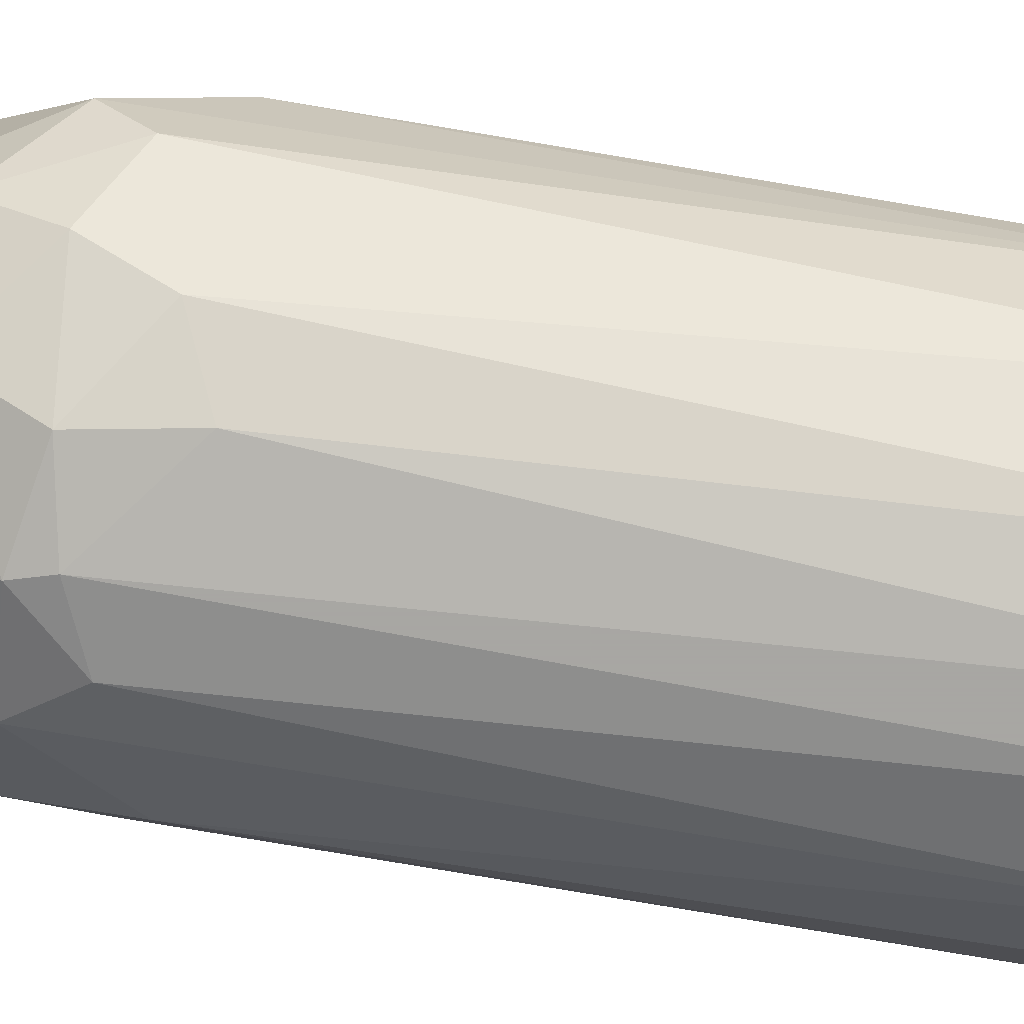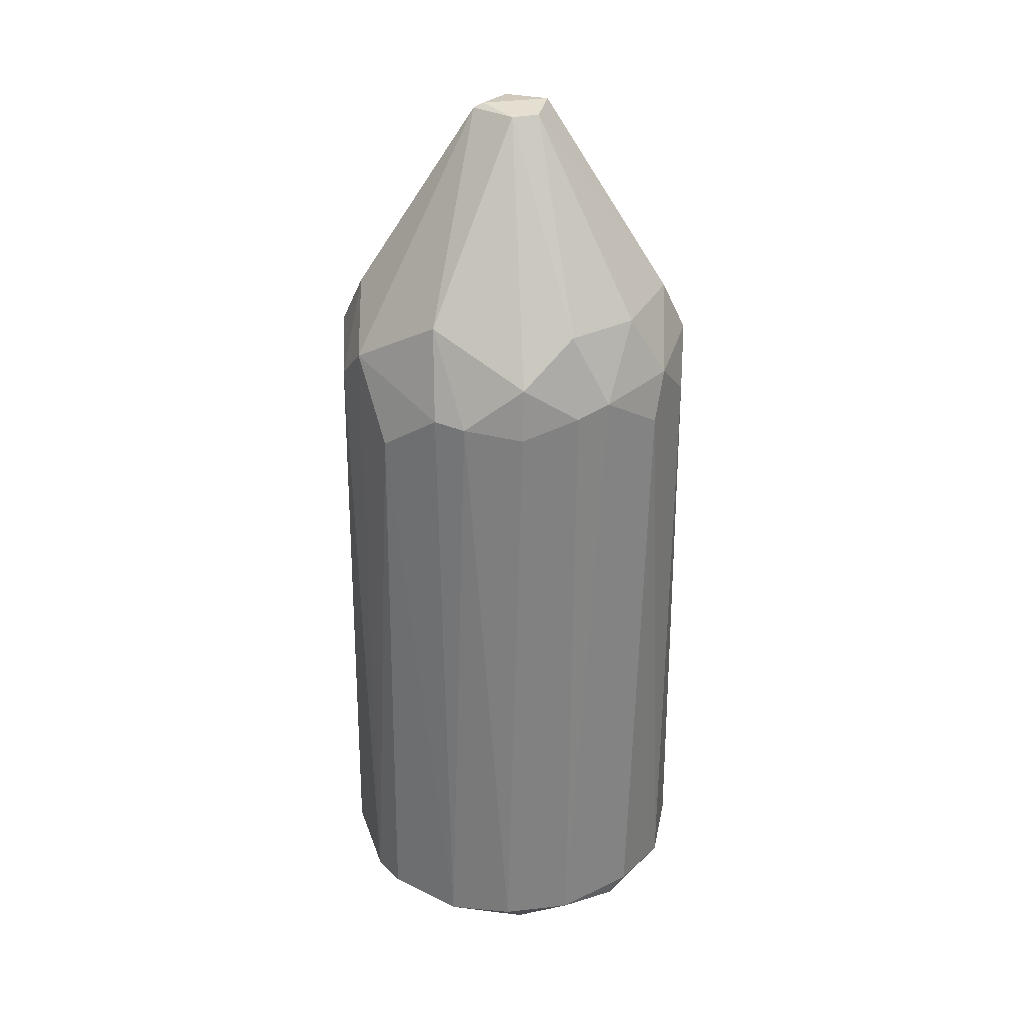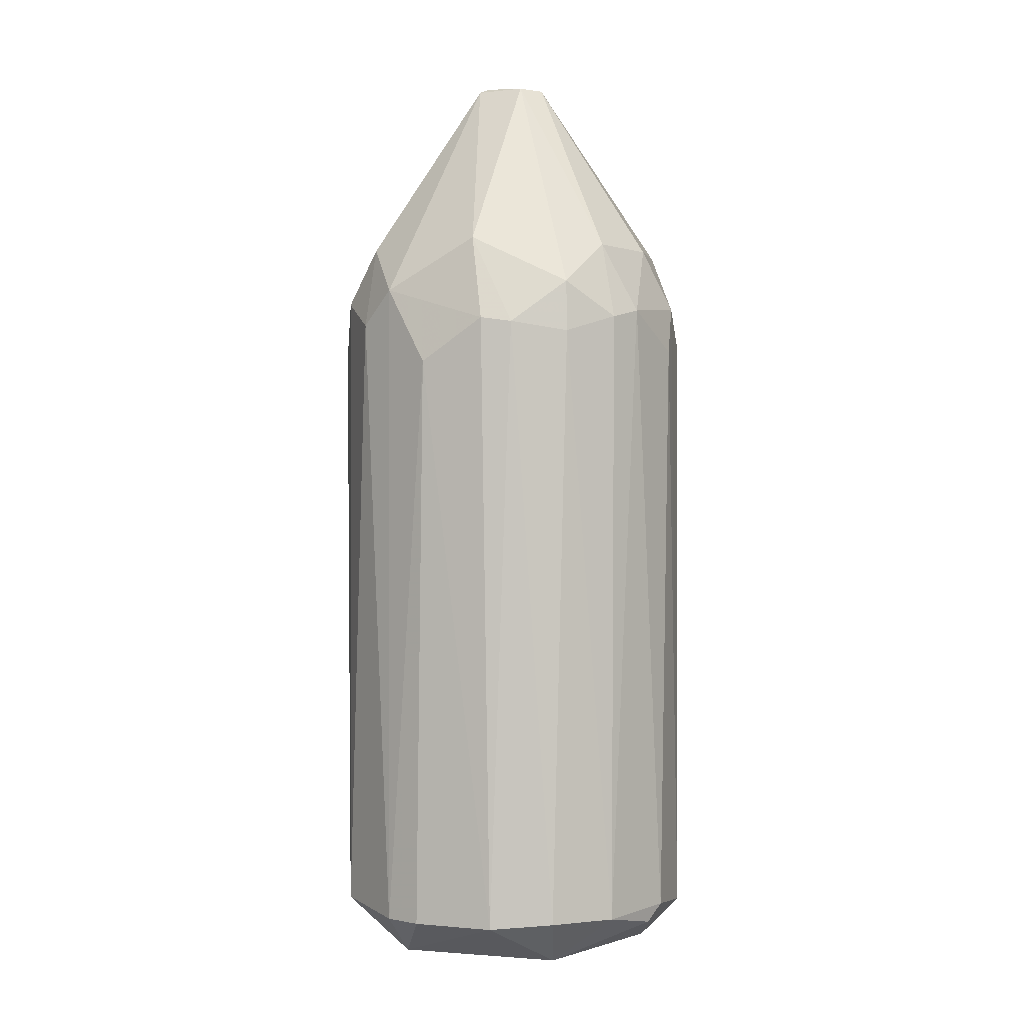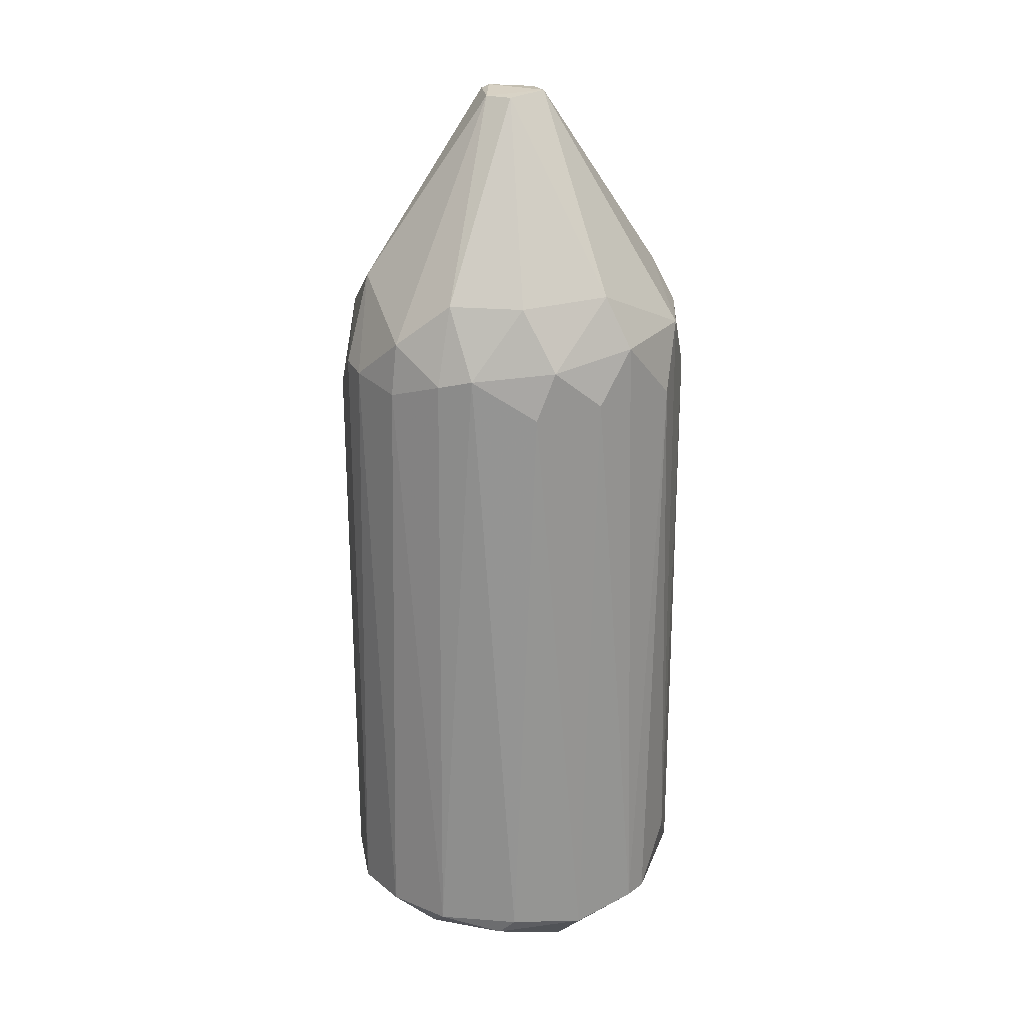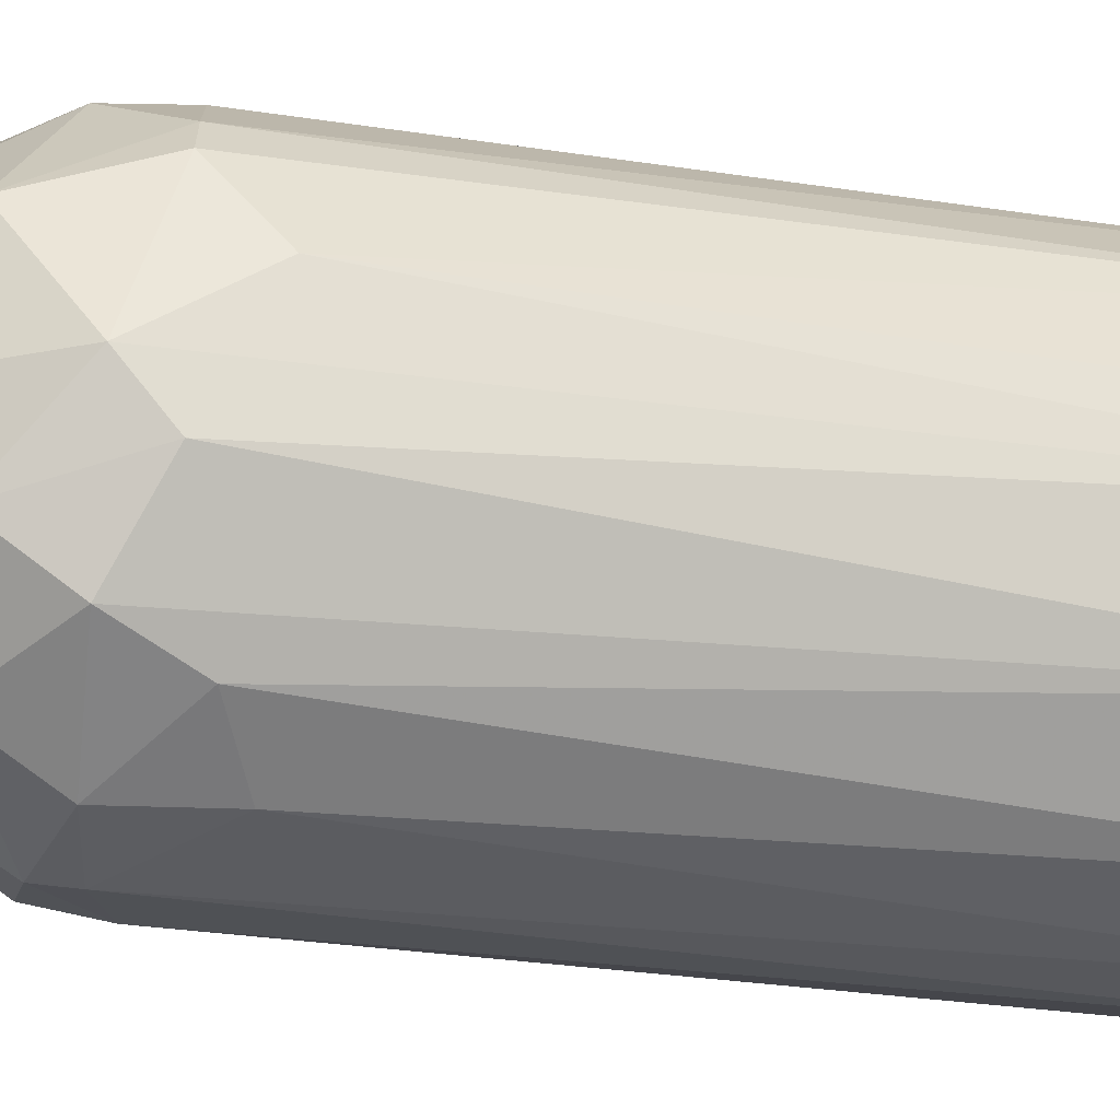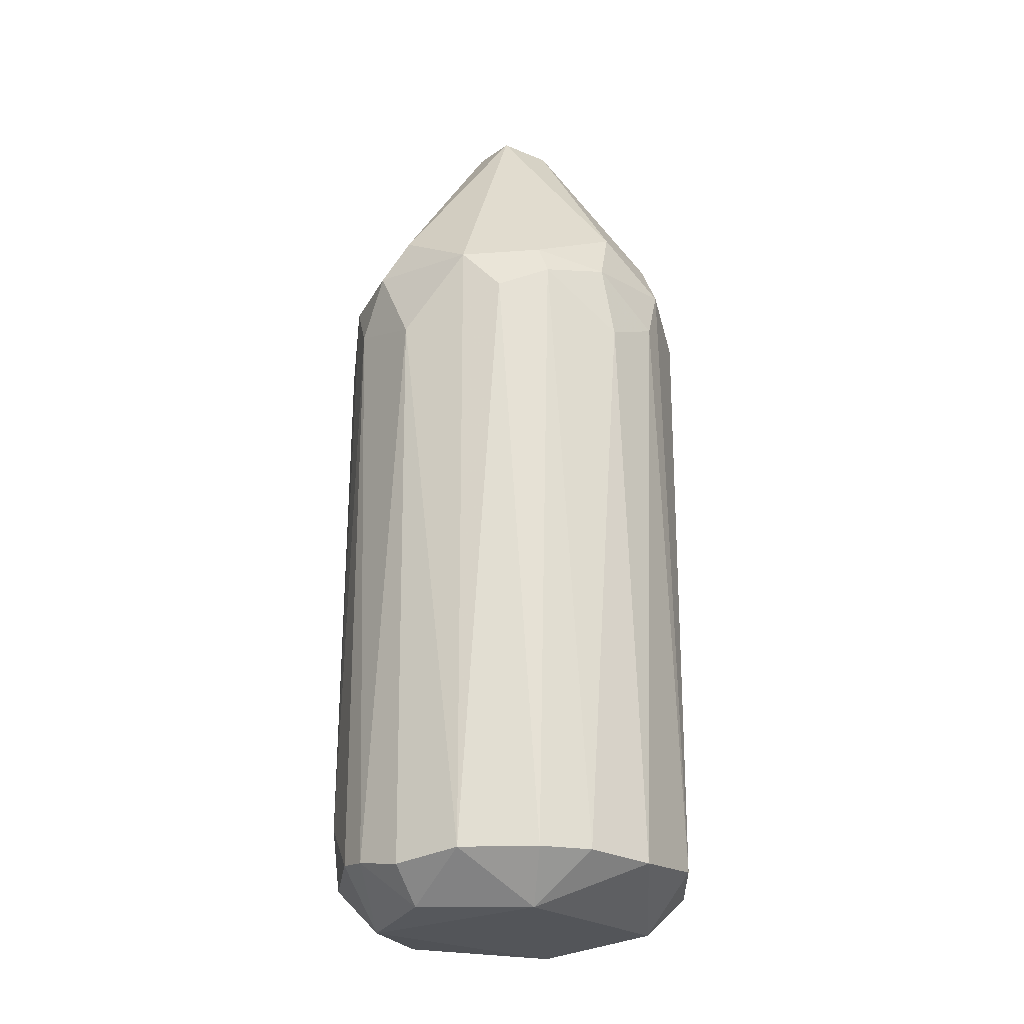
<metadata>
{"format":"obj","ext":"obj","renderer":"f3d","projection":"perspective","resolution":1024,"background":"white","views":[{"elev":-74.4,"azim":-99.4,"up":"+Z"},{"elev":29.9,"azim":-35.9,"up":"+Y"},{"elev":-0.3,"azim":-50.4,"up":"+Y"},{"elev":22.5,"azim":8.6,"up":"+Y"},{"elev":-28.8,"azim":-103.3,"up":"+Z"},{"elev":-24.0,"azim":163.7,"up":"+Y"}]}
</metadata>
<code>
o convex_0
v 0.3616 -0.7327 0.0683
v -0.3628 -0.8536 -0.03502
v -0.3628 -0.8536 0.04249
v -0.0523 0.9402 -0.02644
v 0.05109 -0.8449 -0.3629
v -0.02642 0.4227 0.3616
v 0.3357 0.4744 -0.1213
v -0.268 0.4571 -0.242
v 0.02521 -0.8709 0.353
v -0.3197 0.3966 0.1804
v 0.2753 0.4658 0.2322
v 0.04251 0.4658 -0.3542
v 0.2926 -0.8621 -0.2162
v -0.2248 -0.8449 0.2925
v -0.1817 -0.8534 -0.3197
v 0.1977 -0.8536 0.3098
v -0.3542 0.4658 -0.04367
v 0.2667 -0.9399 0.05972
v 0.1977 0.4571 -0.3024
v 0.06839 0.9402 0.02518
v -0.268 -0.9399 -0.06956
v -0.1903 0.4743 0.3012
v 0.353 0.4744 0.05107
v -0.1041 0.4398 -0.3456
v 0.1373 0.4398 0.3357
v -0.3111 -0.8363 -0.1989
v 0.03386 -0.9399 -0.268
v 0.3616 -0.8361 -0.06091
v 0.3271 -0.8361 0.1718
v -0.1472 -0.9399 0.2322
v -0.04372 0.9316 0.05972
v 0.03386 0.9316 -0.06956
v -0.1041 -0.8449 0.353
v 0.1977 -0.8449 -0.3111
v 0.3012 0.3018 -0.2162
v -0.3111 -0.8534 0.1976
v -0.2852 0.5692 0.1287
v -0.3455 0.3968 -0.1213
v 0.05974 -0.8363 0.3616
v -0.3628 0.3105 0.05972
v 0.06839 0.5608 0.3098
v 0.1287 0.371 -0.3456
v -0.0523 -0.8449 -0.3629
v 0.3443 0.3449 0.1287
v -0.199 0.371 0.3098
v -0.1385 0.5606 -0.2852
v -0.2334 0.3449 -0.2851
v 0.3616 0.3537 -0.06091
v 0.146 -0.9313 0.2494
v -0.268 0.5692 -0.1644
v 0.2236 0.3624 0.2925
v -0.07819 0.5606 0.3098
v 0.3443 -0.8449 -0.1299
v 0.284 0.5606 -0.1472
v -0.2852 0.3881 0.2322
v 0.3012 -0.8363 0.215
v 0.2236 0.5692 0.2235
v 0.02521 0.4141 -0.3629
v -0.13 0.2933 -0.3456
v 0.2409 -0.9311 -0.1644
v -0.06961 0.9316 -0.03509
v 0.007973 0.9316 0.07695
v 0.1029 0.3449 0.353
v -0.09542 0.4054 0.353
f 52 22 64
f 3 2 21
f 21 2 26
f 15 21 26
f 21 15 27
f 18 21 27
f 18 28 29
f 28 1 29
f 21 18 30
f 20 4 31
f 19 12 32
f 4 20 32
f 14 30 33
f 30 9 33
f 27 5 34
f 19 7 35
f 34 19 35
f 13 34 35
f 3 21 36
f 30 14 36
f 21 30 36
f 17 10 37
f 22 31 37
f 2 17 38
f 8 26 38
f 26 2 38
f 9 16 39
f 6 33 39
f 33 9 39
f 2 3 40
f 17 2 40
f 10 17 40
f 3 36 40
f 36 10 40
f 6 25 41
f 12 19 42
f 34 5 42
f 19 34 42
f 5 27 43
f 27 15 43
f 1 23 44
f 23 11 44
f 29 1 44
f 14 33 45
f 24 8 46
f 12 24 46
f 32 12 46
f 8 24 47
f 26 8 47
f 15 26 47
f 23 1 48
f 7 23 48
f 1 28 48
f 35 7 48
f 16 9 49
f 9 30 49
f 30 18 49
f 38 17 50
f 8 38 50
f 46 8 50
f 25 16 51
f 11 25 51
f 31 22 52
f 6 41 52
f 28 18 53
f 13 35 53
f 48 28 53
f 35 48 53
f 7 19 54
f 23 7 54
f 20 23 54
f 19 32 54
f 32 20 54
f 10 36 55
f 36 14 55
f 37 10 55
f 22 37 55
f 14 45 55
f 45 22 55
f 18 29 56
f 44 11 56
f 29 44 56
f 16 49 56
f 49 18 56
f 51 16 56
f 11 51 56
f 11 23 57
f 23 20 57
f 25 11 57
f 41 25 57
f 24 12 58
f 42 5 58
f 12 42 58
f 5 43 58
f 58 43 59
f 43 15 59
f 47 24 59
f 15 47 59
f 24 58 59
f 18 27 60
f 34 13 60
f 27 34 60
f 13 53 60
f 53 18 60
f 31 4 61
f 4 32 61
f 17 37 61
f 37 31 61
f 32 46 61
f 50 17 61
f 46 50 61
f 20 31 62
f 31 52 62
f 52 41 62
f 57 20 62
f 41 57 62
f 25 6 63
f 16 25 63
f 39 16 63
f 6 39 63
f 33 6 64
f 22 45 64
f 45 33 64
f 6 52 64

</code>
